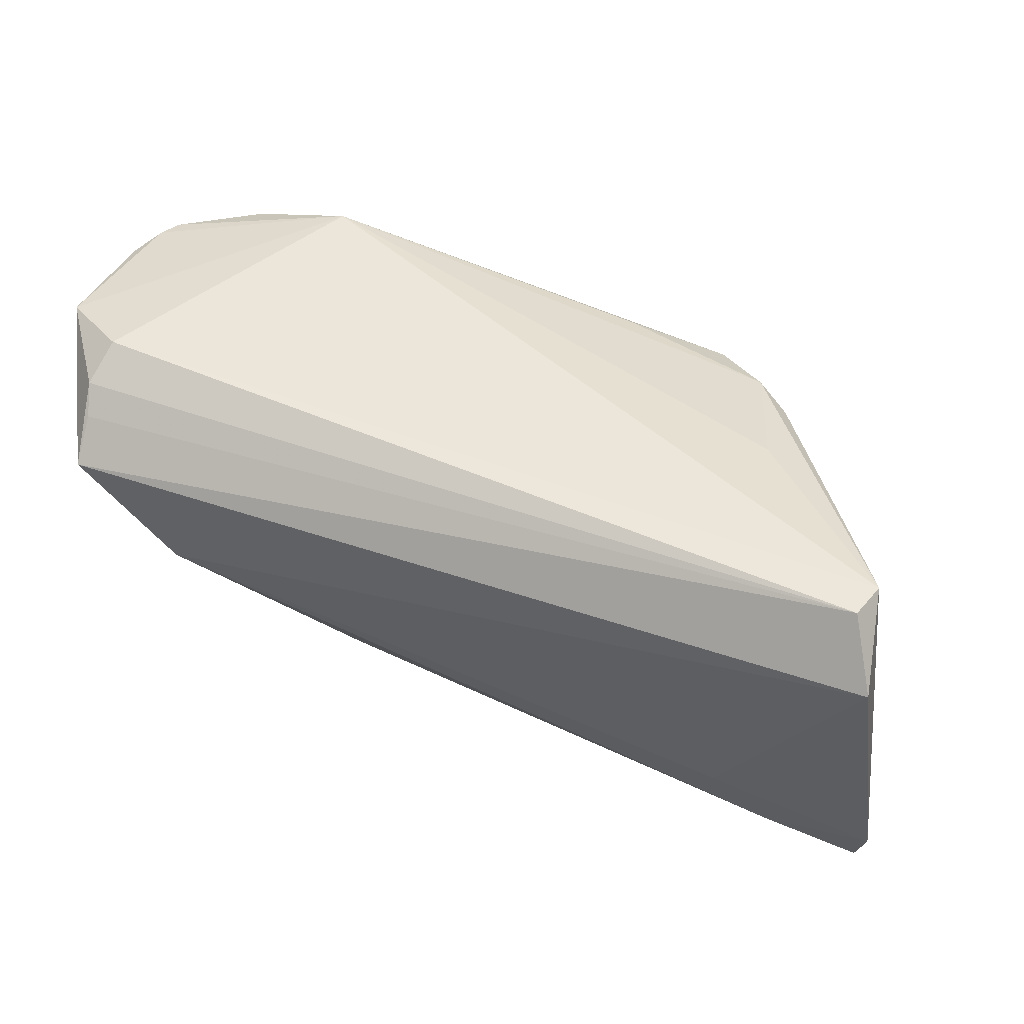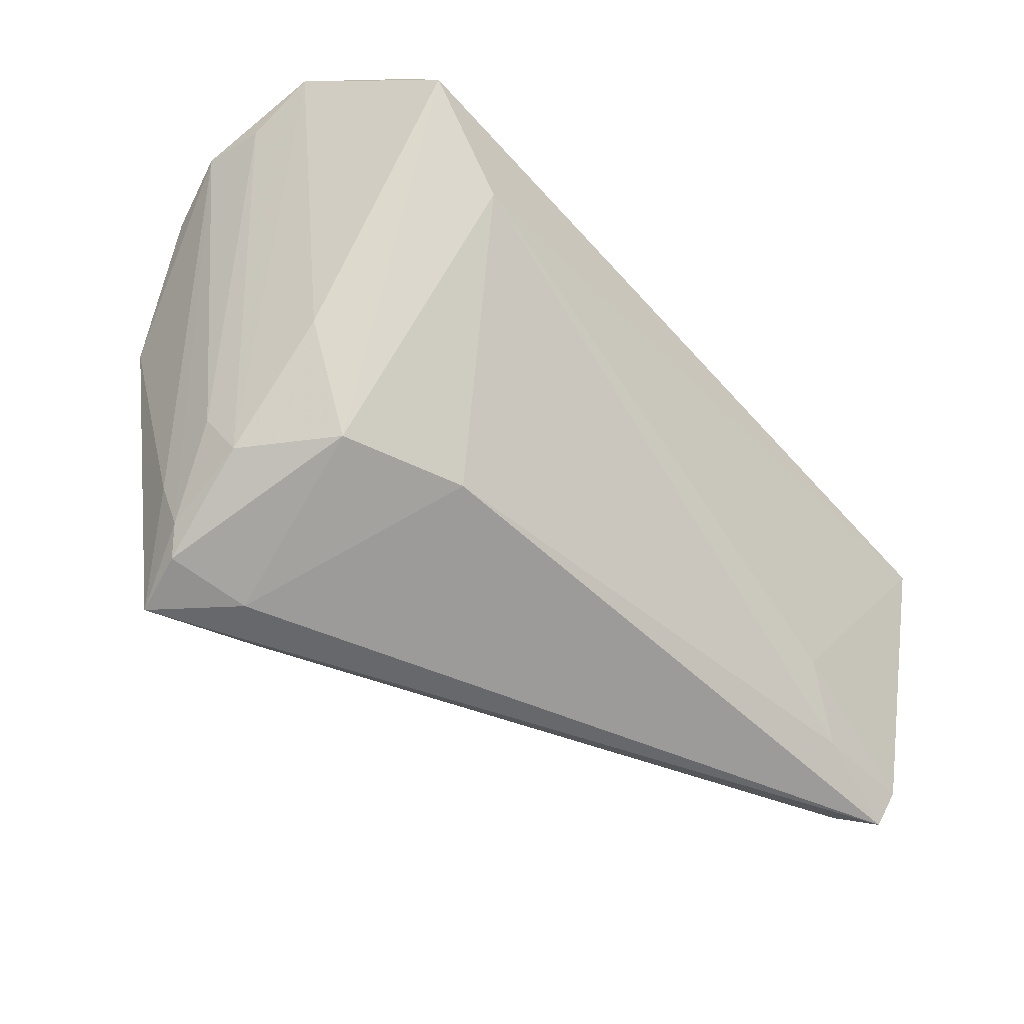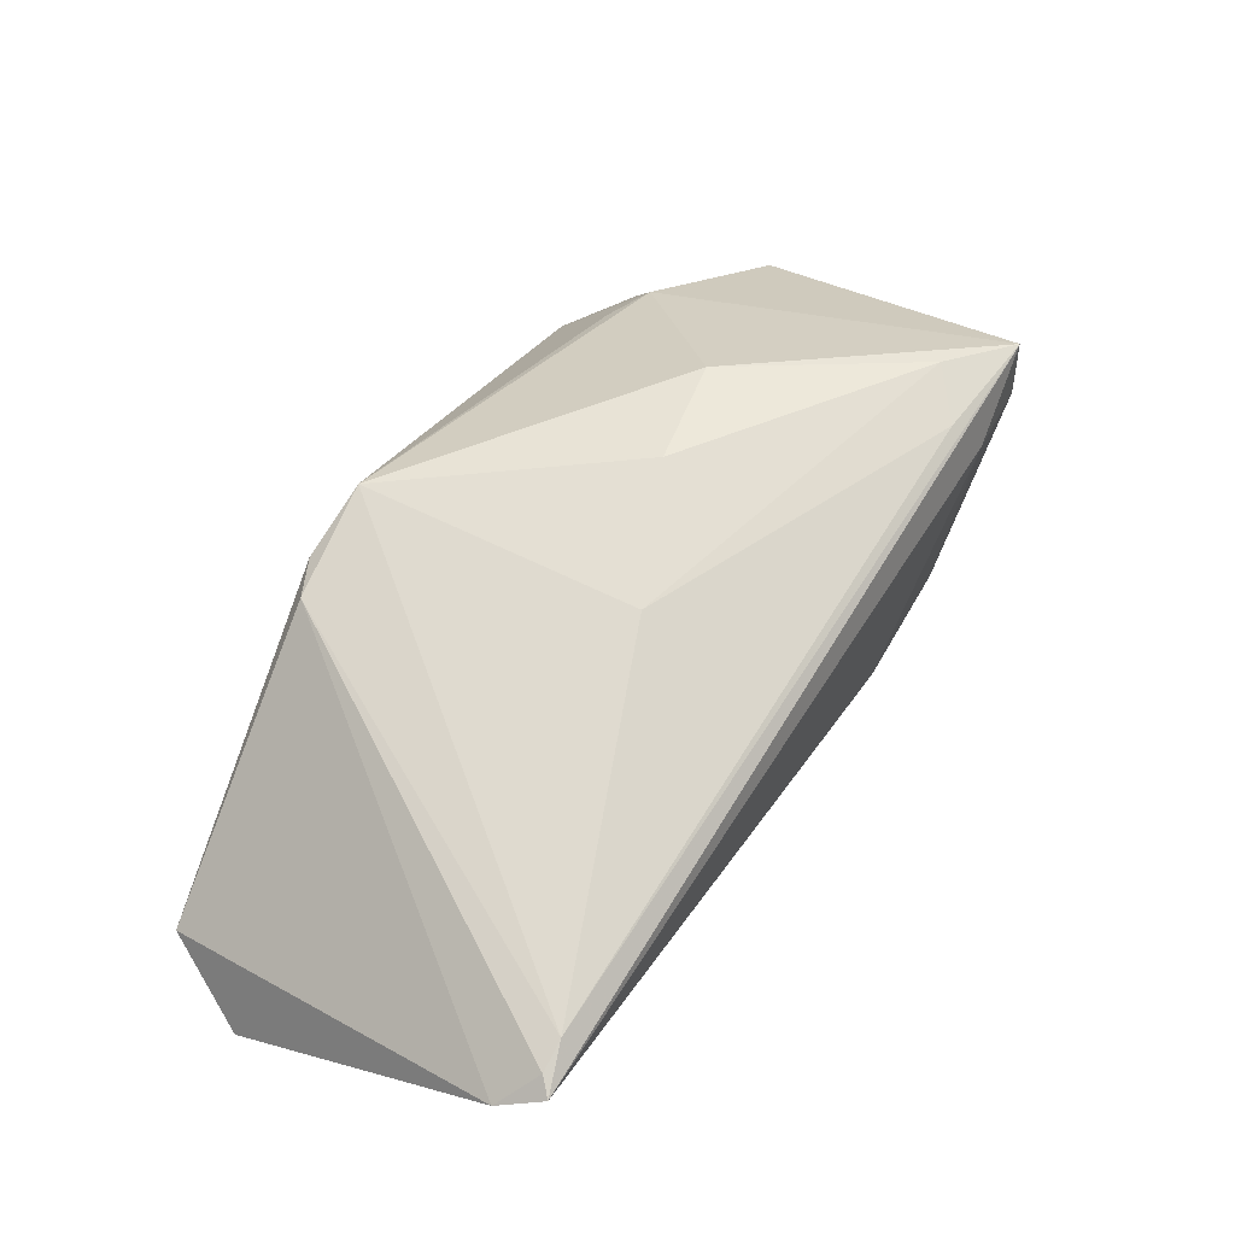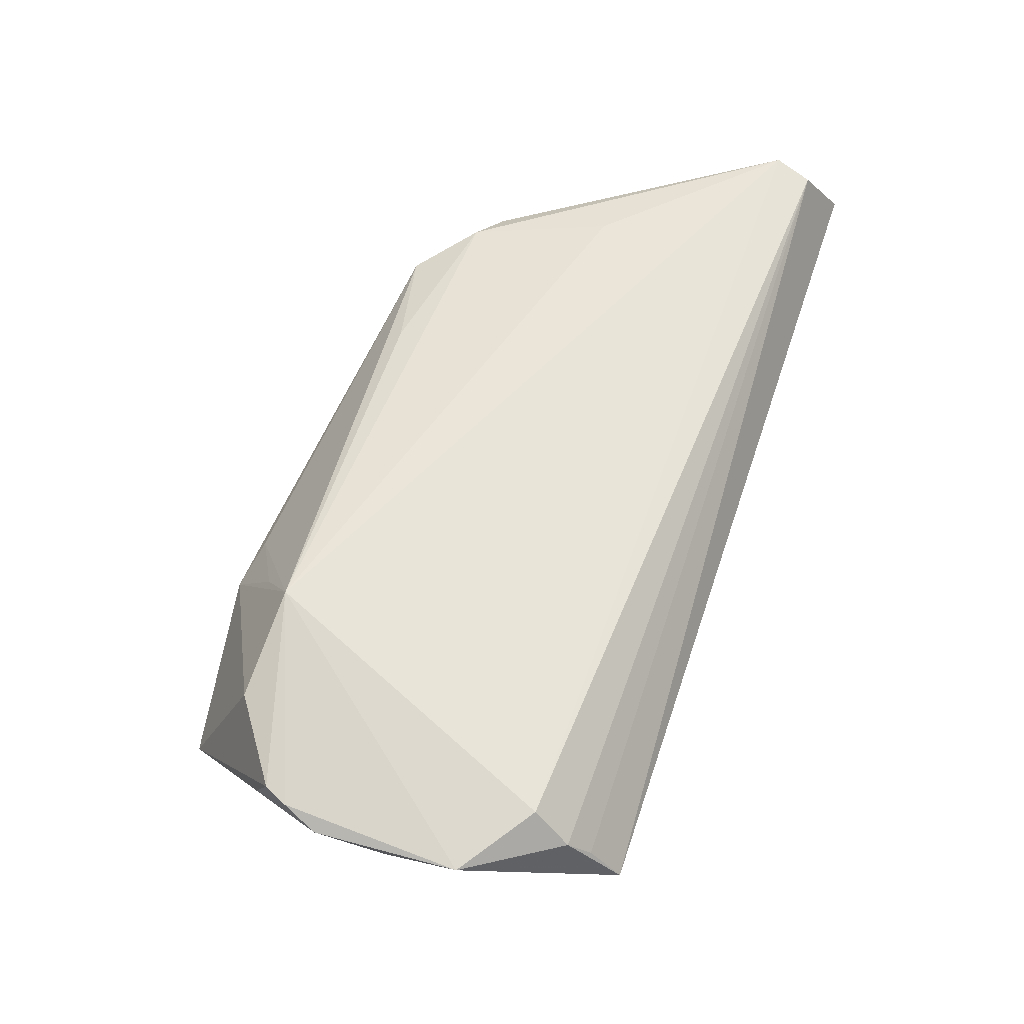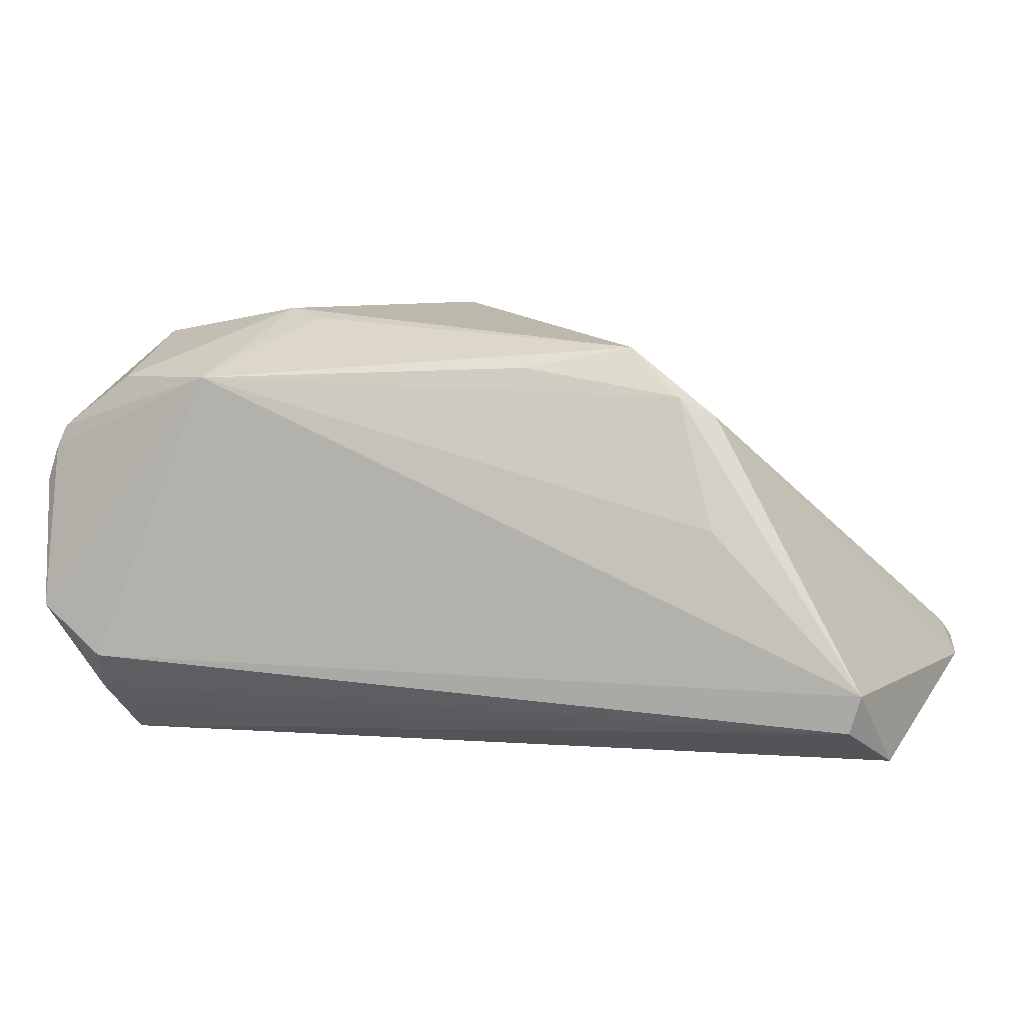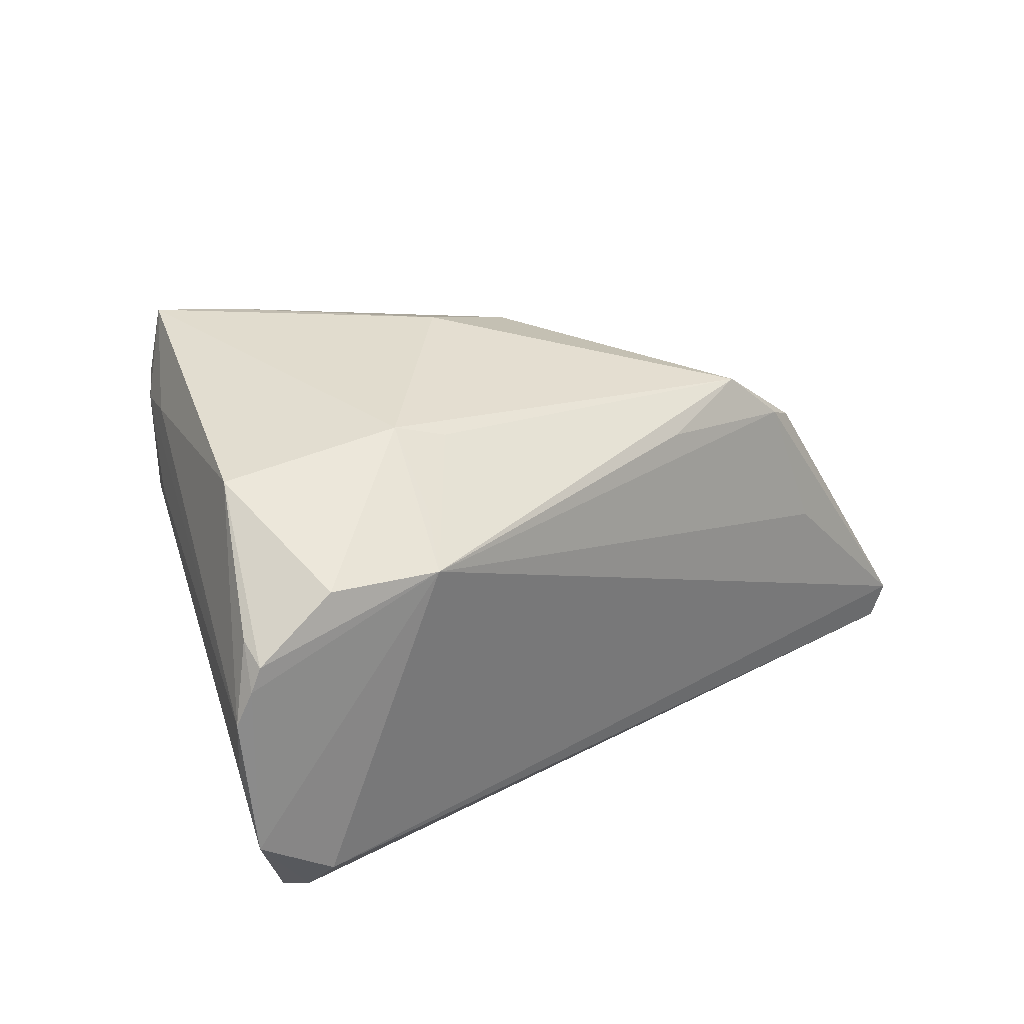
<metadata>
{"format":"obj","ext":"obj","renderer":"f3d","projection":"perspective","resolution":1024,"background":"white","views":[{"elev":41.2,"azim":-160.4,"up":"+Y"},{"elev":-52.3,"azim":131.2,"up":"+Y"},{"elev":29.6,"azim":-55.1,"up":"+Z"},{"elev":66.1,"azim":108.6,"up":"+Y"},{"elev":1.8,"azim":-158.5,"up":"+Z"},{"elev":31.3,"azim":145.3,"up":"+Z"}]}
</metadata>
<code>
v 0.04941 0.02525 0.01042
v -0.05751 0.009501 -0.02742
v 0.02348 0.02118 0.02295
v 0.02211 -0.02654 0.02925
v 0.04335 0.02398 -0.02109
v 0.0481 0.02513 0.01316
v -0.03932 -0.01878 -0.02043
v 0.04277 0.01594 -0.02742
v -0.05418 -0.03042 -0.01125
v 0.03118 0.003489 -0.02648
v 0.03875 0.02504 0.01955
v 0.02173 0.01147 0.02876
v 0.04804 0.02153 0.01481
v -0.03729 0.0147 0.01386
v -0.02209 -0.01742 0.01575
v -0.0144 0.01938 0.01996
v 0.01541 -0.02406 -0.007897
v -0.04598 -0.02703 -0.01759
v 0.051 0.0247 0.001649
v 0.03862 -0.01144 -0.004477
v 0.03543 -0.0267 0.02034
v -0.02673 0.01529 0.02243
v 0.04186 0.02761 -0.01674
v 0.03093 -0.03163 0.02951
v 0.0512 0.02462 0.00624
v -0.008821 -0.01098 0.02572
v 0.01631 0.01381 0.02716
v 0.02978 -0.02327 -0.001797
v 0.04258 0.02083 -0.02369
v 0.02625 0.02766 0.01904
v 0.003998 -0.007871 0.03046
v 0.05064 0.023 -0.001848
v 0.04224 0.00766 0.02641
v 0.03917 -0.01673 0.0125
v -0.05435 0.01802 -0.02327
v -0.05588 0.01842 -0.01877
v -0.05699 -0.03029 -0.01368
v -0.03328 0.01677 0.01625
v 0.02341 -0.03163 0.02
v 0.01781 -0.03062 0.02436
v -0.03805 0.01925 0.0001419
v -0.05963 -0.02616 -0.01776
v 0.037 -0.02003 0.02192
v 0.03347 -0.03003 0.02228
v -0.05802 -0.03163 -0.01562
v 0.05062 0.02655 -0.01043
v 0.03687 -0.023 0.009359
f 14 36 42
f 42 36 2
f 2 8 10
f 24 33 12
f 36 14 38
f 38 14 22
f 9 15 22
f 22 14 9
f 22 15 26
f 43 33 24
f 10 17 18
f 28 17 10
f 10 8 28
f 23 30 46
f 36 30 23
f 42 2 7
f 7 2 10
f 7 18 42
f 10 18 7
f 27 30 22
f 22 12 27
f 41 30 36
f 36 38 41
f 41 38 30
f 22 30 16
f 16 38 22
f 30 38 16
f 33 6 11
f 11 6 30
f 11 12 33
f 30 12 11
f 40 9 24
f 15 9 40
f 17 28 39
f 24 12 31
f 31 12 22
f 22 26 31
f 33 43 25
f 45 18 17
f 17 39 45
f 42 18 45
f 24 9 45
f 45 39 24
f 46 8 5
f 5 23 46
f 3 12 30
f 30 27 3
f 3 27 12
f 24 39 44
f 44 39 28
f 28 47 44
f 24 31 4
f 4 31 26
f 4 26 15
f 4 40 24
f 15 40 4
f 32 25 34
f 32 47 46
f 34 47 32
f 1 25 46
f 46 30 1
f 30 6 1
f 37 9 14
f 37 45 9
f 37 14 42
f 42 45 37
f 20 28 8
f 20 47 28
f 20 8 46
f 46 47 20
f 8 2 35
f 35 2 36
f 36 23 35
f 23 5 35
f 21 43 24
f 24 44 21
f 34 25 21
f 21 25 43
f 21 47 34
f 21 44 47
f 46 25 19
f 19 32 46
f 25 32 19
f 33 25 13
f 25 1 13
f 13 6 33
f 13 1 6
f 29 5 8
f 8 35 29
f 29 35 5

</code>
